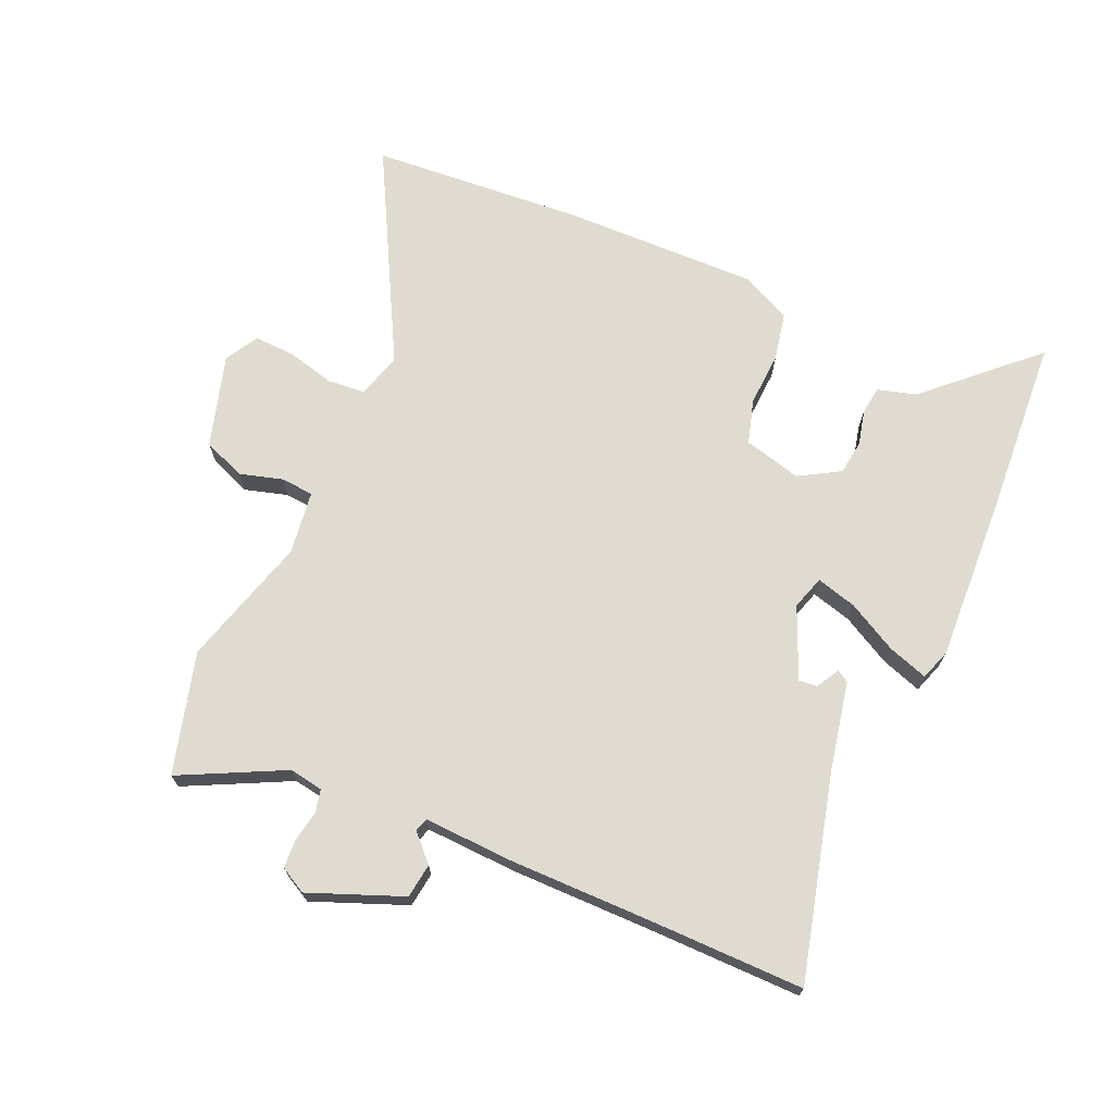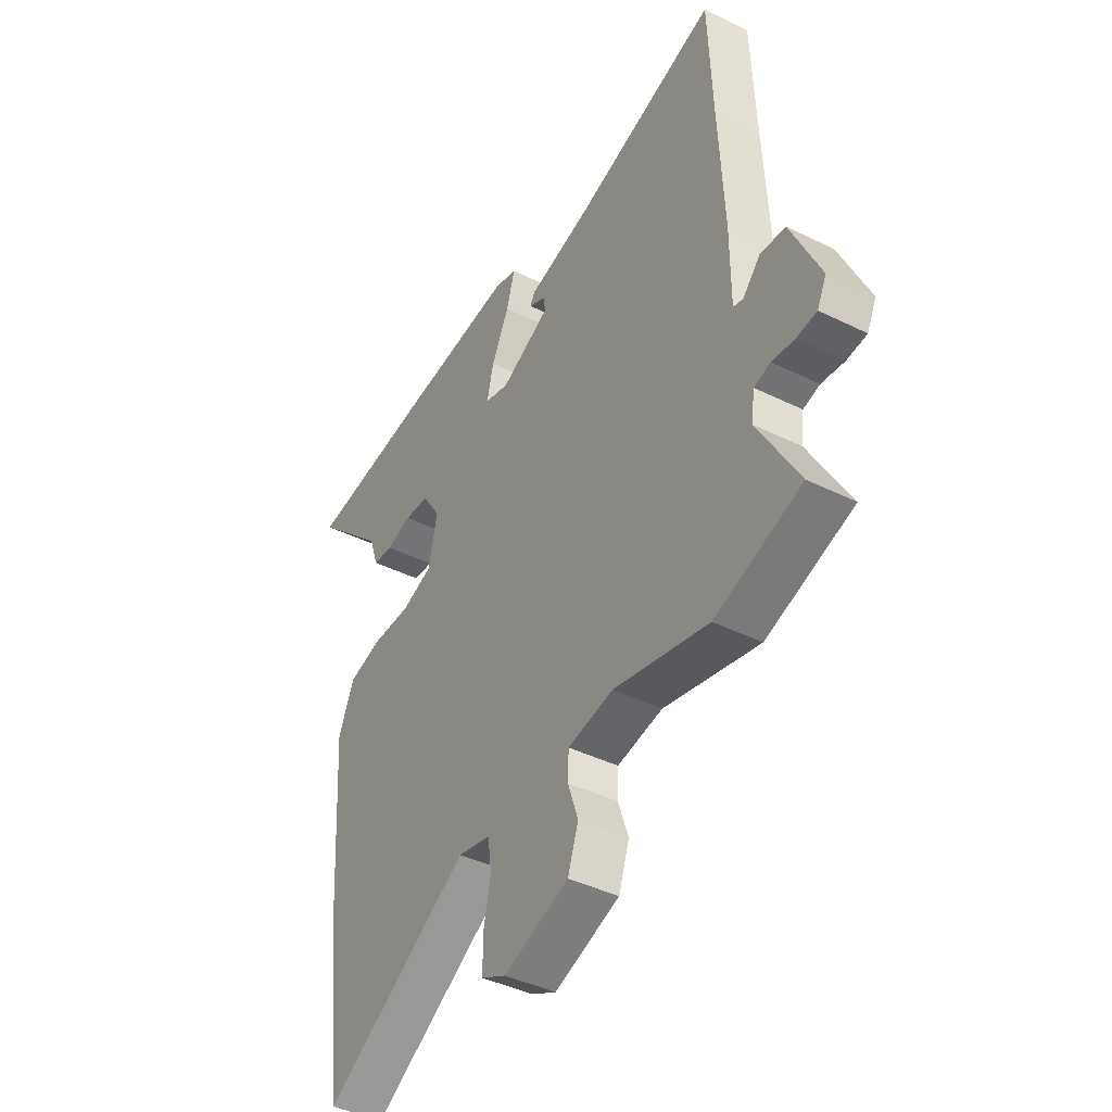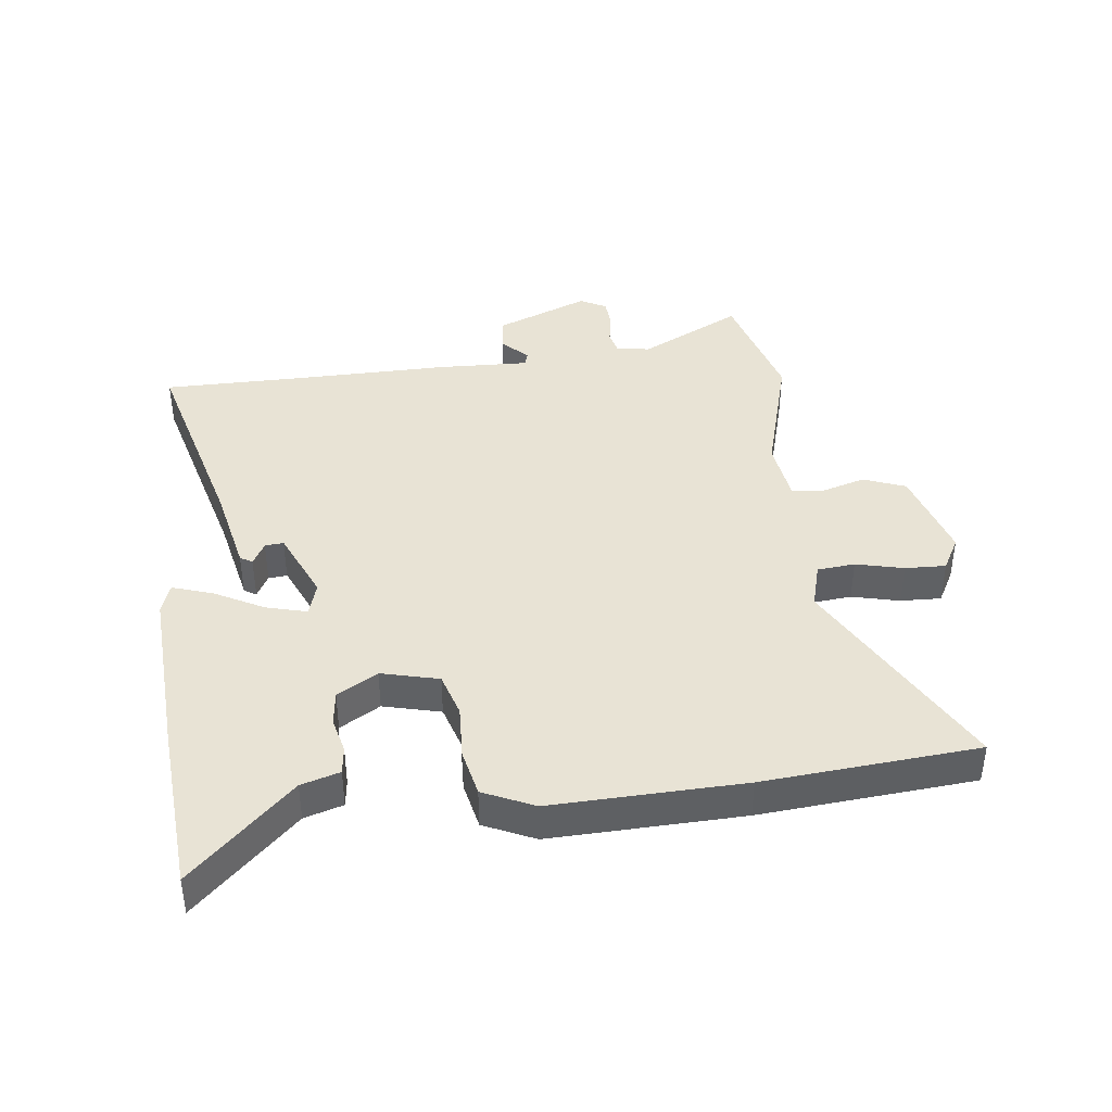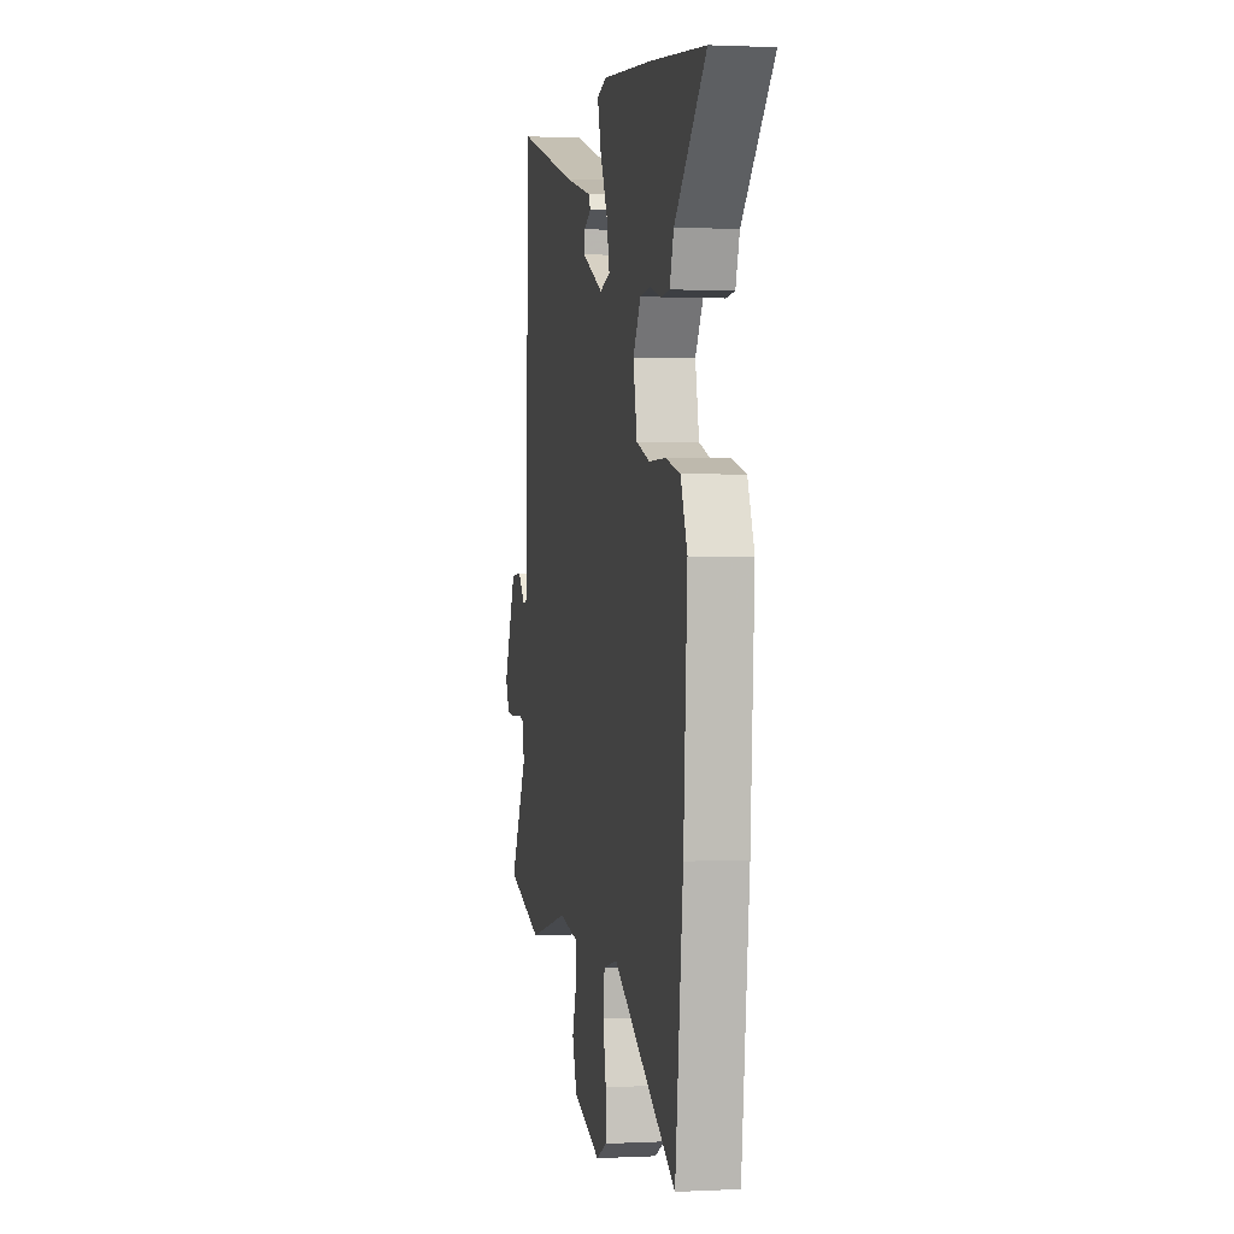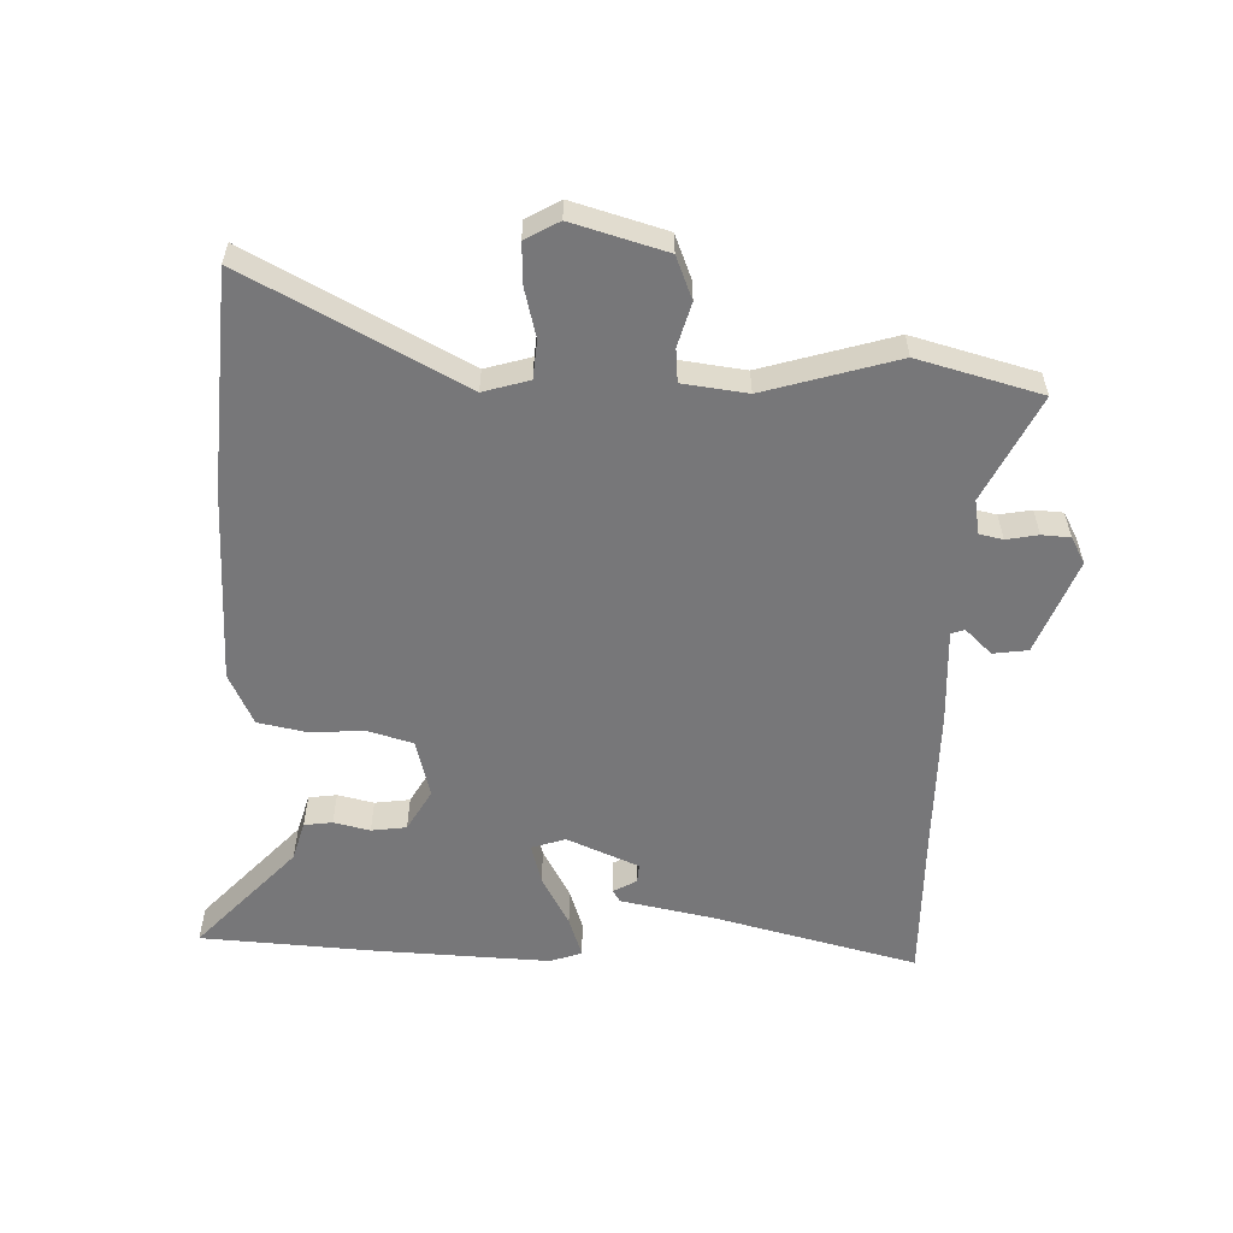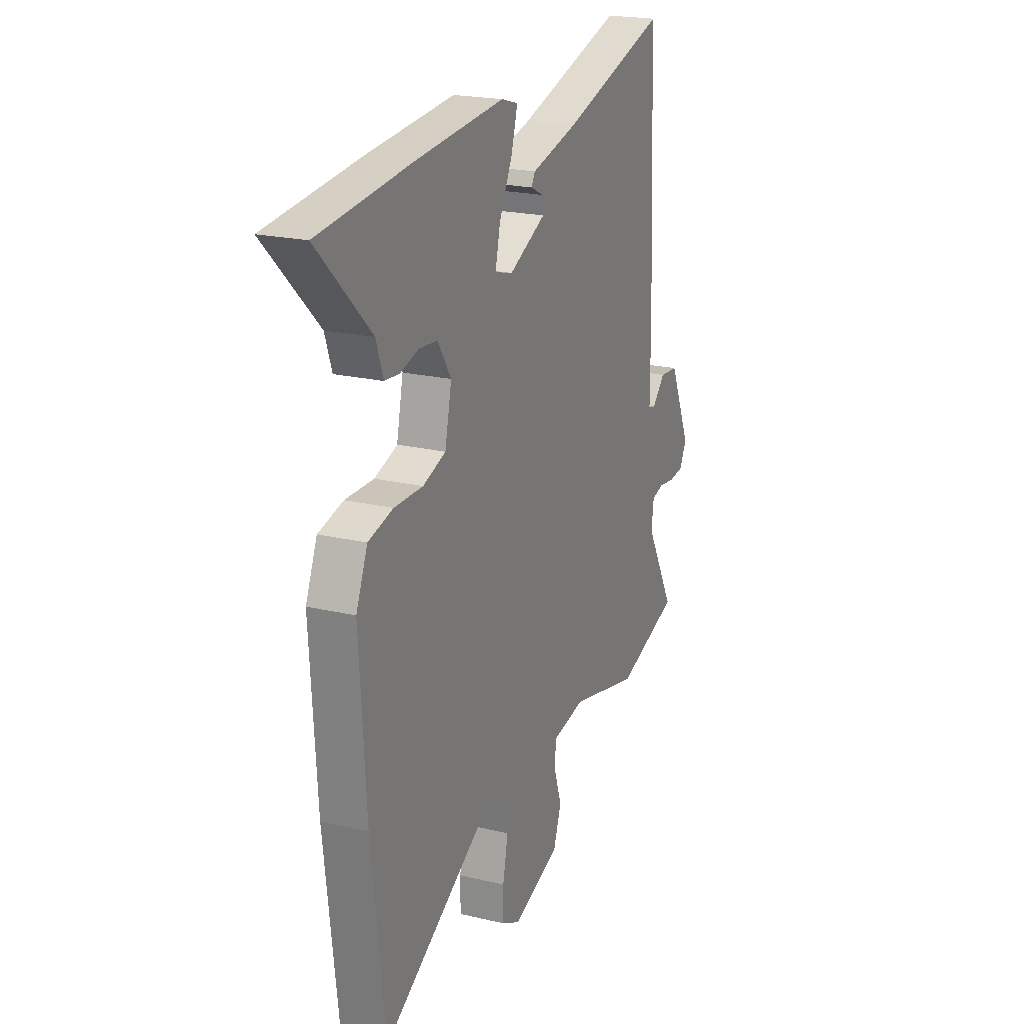
<metadata>
{"format":"obj","ext":"obj","renderer":"f3d","projection":"perspective","resolution":1024,"background":"white","views":[{"elev":70.2,"azim":-63.8,"up":"+Y"},{"elev":-42.3,"azim":-120.5,"up":"+Z"},{"elev":41.1,"azim":85.2,"up":"+Y"},{"elev":1.1,"azim":79.4,"up":"+Z"},{"elev":-57.2,"azim":-179.1,"up":"+Y"},{"elev":21.1,"azim":113.0,"up":"+Z"}]}
</metadata>
<code>
v 0.354 0.07 0.516
v 0.635 0.07 0.485
v 0.472 0.07 0.325
v 0.451 0.07 0.263
v 0.406 0.07 0.259
v 0.349 0.07 0.275
v 0.293 0.07 0.27
v 0.252 0.07 0.206
v 0.272 0.07 0.112
v 0.342 0.07 0.088
v 0.43 0.07 0.089
v 0.506 0.07 0.07
v 0.541 0.07 -0.014
v 0.521 0.07 -0.325
v 0.48 0.07 -0.672
v 0.148 0.07 -0.476
v 0.074 0.07 -0.494
v 0.066 0.07 -0.555
v 0.082 0.07 -0.633
v 0.082 0.07 -0.699
v 0.027 0.07 -0.727
v -0.12 0.07 -0.677
v -0.144 0.07 -0.608
v -0.121 0.07 -0.539
v -0.123 0.07 -0.486
v -0.225 0.07 -0.468
v -0.438 0.07 -0.52
v -0.631 0.07 -0.458
v -0.541 0.07 -0.295
v -0.548 0.07 -0.24
v -0.585 0.07 -0.23
v -0.636 0.07 -0.237
v -0.681 0.07 -0.232
v -0.702 0.07 -0.189
v -0.636 0.07 -0.041
v -0.58 0.07 -0.036
v -0.54 0.07 -0.078
v -0.518 0.07 -0.072
v -0.518 0.07 0.077
v -0.507 0.07 0.311
v -0.498 0.07 0.554
v -0.175 0.07 0.456
v -0.031 0.07 0.42
v -0.02 0.07 0.4
v -0.058 0.07 0.381
v -0.062 0.07 0.351
v 0.05 0.07 0.297
v 0.105 0.07 0.312
v 0.09 0.07 0.378
v 0.05 0.07 0.46
v 0.031 0.07 0.526
v 0.082 0.07 0.541
v 0.354 0 0.516
v 0.635 0 0.485
v 0.472 0 0.325
v 0.451 0 0.263
v 0.406 0 0.259
v 0.349 0 0.275
v 0.293 0 0.27
v 0.252 0 0.206
v 0.272 0 0.112
v 0.342 0 0.088
v 0.43 0 0.089
v 0.506 0 0.07
v 0.541 0 -0.014
v 0.521 0 -0.325
v 0.48 0 -0.672
v 0.148 0 -0.476
v 0.074 0 -0.494
v 0.066 0 -0.555
v 0.082 0 -0.633
v 0.082 0 -0.699
v 0.027 0 -0.727
v -0.12 0 -0.677
v -0.144 0 -0.608
v -0.121 0 -0.539
v -0.123 0 -0.486
v -0.225 0 -0.468
v -0.438 0 -0.52
v -0.631 0 -0.458
v -0.541 0 -0.295
v -0.548 0 -0.24
v -0.585 0 -0.23
v -0.636 0 -0.237
v -0.681 0 -0.232
v -0.702 0 -0.189
v -0.636 0 -0.041
v -0.58 0 -0.036
v -0.54 0 -0.078
v -0.518 0 -0.072
v -0.518 0 0.077
v -0.507 0 0.311
v -0.498 0 0.554
v -0.175 0 0.456
v -0.031 0 0.42
v -0.02 0 0.4
v -0.058 0 0.381
v -0.062 0 0.351
v 0.05 0 0.297
v 0.105 0 0.312
v 0.09 0 0.378
v 0.05 0 0.46
v 0.031 0 0.526
v 0.082 0 0.541
f 1 2 3
f 52 1 3
f 51 52 3
f 50 51 3
f 49 50 3
f 48 49 3 4
f 42 43 44 45
f 42 45 46
f 41 42 46
f 40 41 46
f 40 46 47
f 39 40 47
f 38 39 47
f 35 36 37
f 34 35 37
f 33 34 37
f 32 33 37
f 31 32 37
f 30 31 37 38
f 38 47 48
f 30 38 48
f 29 30 48
f 28 29 48
f 27 28 48
f 26 27 48
f 22 23 24
f 21 22 24
f 20 21 24
f 19 20 24
f 18 19 24
f 17 18 24 25
f 25 26 48
f 17 25 48
f 16 17 48
f 14 15 16
f 13 14 16
f 12 13 16
f 11 12 16
f 10 11 16
f 4 5 6
f 48 4 6
f 48 6 7
f 9 10 16
f 8 9 16 48
f 7 8 48
f 55 54 53
f 55 53 104
f 55 104 103
f 55 103 102
f 55 102 101
f 56 55 101 100
f 97 96 95 94
f 98 97 94
f 98 94 93
f 98 93 92
f 99 98 92
f 99 92 91
f 99 91 90
f 89 88 87
f 89 87 86
f 89 86 85
f 89 85 84
f 89 84 83
f 90 89 83 82
f 100 99 90
f 100 90 82
f 100 82 81
f 100 81 80
f 100 80 79
f 100 79 78
f 76 75 74
f 76 74 73
f 76 73 72
f 76 72 71
f 76 71 70
f 77 76 70 69
f 100 78 77
f 100 77 69
f 100 69 68
f 68 67 66
f 68 66 65
f 68 65 64
f 68 64 63
f 68 63 62
f 58 57 56
f 58 56 100
f 59 58 100
f 68 62 61
f 100 68 61 60
f 100 60 59
f 1 53 54 2
f 2 54 55 3
f 3 55 56 4
f 4 56 57 5
f 5 57 58 6
f 6 58 59 7
f 7 59 60 8
f 8 60 61 9
f 9 61 62 10
f 10 62 63 11
f 11 63 64 12
f 12 64 65 13
f 13 65 66 14
f 14 66 67 15
f 15 67 68 16
f 16 68 69 17
f 17 69 70 18
f 18 70 71 19
f 19 71 72 20
f 20 72 73 21
f 21 73 74 22
f 22 74 75 23
f 23 75 76 24
f 24 76 77 25
f 25 77 78 26
f 26 78 79 27
f 27 79 80 28
f 28 80 81 29
f 29 81 82 30
f 30 82 83 31
f 31 83 84 32
f 32 84 85 33
f 33 85 86 34
f 34 86 87 35
f 35 87 88 36
f 36 88 89 37
f 37 89 90 38
f 38 90 91 39
f 39 91 92 40
f 40 92 93 41
f 41 93 94 42
f 42 94 95 43
f 43 95 96 44
f 44 96 97 45
f 45 97 98 46
f 46 98 99 47
f 47 99 100 48
f 48 100 101 49
f 49 101 102 50
f 50 102 103 51
f 51 103 104 52
f 52 104 53 1

</code>
